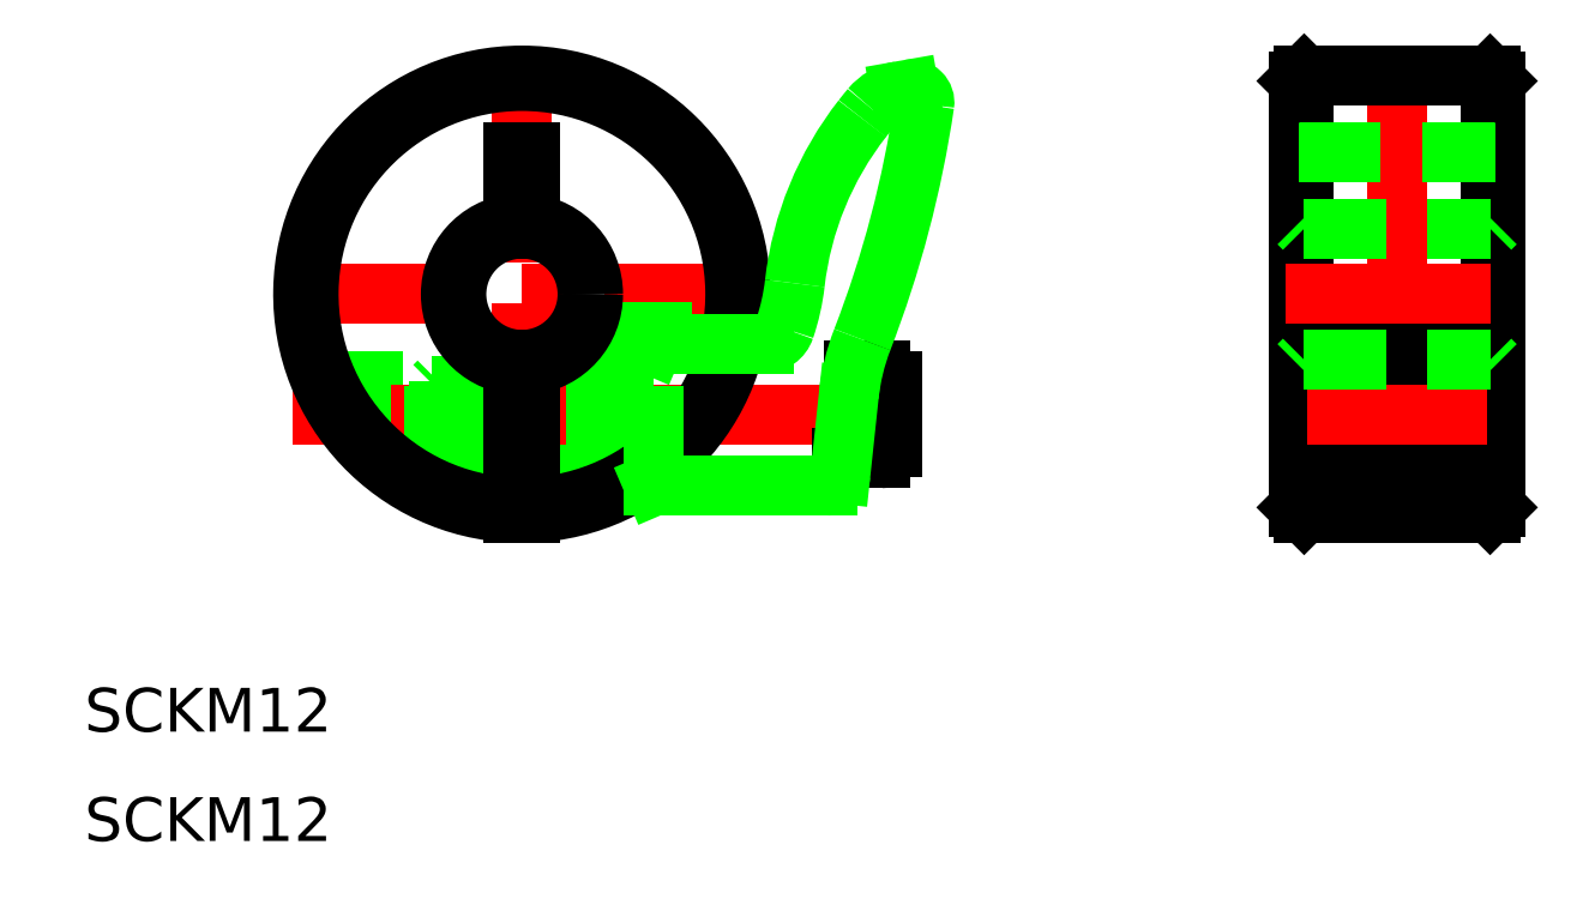
<metadata>
{"format":"dxf","ext":"dxf","renderer":"ezdxf+matplotlib","layout":"modelspace","background":"white","min_lineweight":24,"dpi":150}
</metadata>
<code>
0
SECTION
2
ENTITIES
0
LINE
8
CSLAYER3
10
60
20
91.68
11
60
21
47.32
0
TEXT
8
CSLAYER1
10
20
20
30
40
4
41
0.9988
1
SCKM12
50
0
51
0
7
EASYDRAW_FONT
72
     5
11
42.64
21
30
0
LINE
8
CSLAYER3
10
37.5
20
70
11
82.5
21
70
0
LINE
8
CSLAYER1
10
60.75
20
62.3
11
68
21
62.3
0
LINE
8
CSLAYER1
10
60.75
20
55.7
11
68
21
55.7
0
LINE
8
CSLAYER1
10
41.67
20
62
11
59.25
21
62
0
LINE
8
CSLAYER1
10
45.72
20
56
11
59.25
21
56
0
LINE
8
CSLAYER1
10
68
20
56
11
60.75
21
56
0
LINE
8
CSLAYER1
10
68
20
62
11
60.75
21
62
0
LINE
8
CSLAYER3
10
39.03
20
59
11
98.53
21
59
0
TEXT
8
CSLAYER1
10
20
20
20
40
4
41
0.9988
1
SCKM12
50
0
51
0
7
EASYDRAW_FONT
72
     5
11
42.64
21
20
0
LINE
8
CSLAYER1
10
59.25
20
56.4
11
45.34
21
56.4
0
LINE
8
CSLAYER1
10
59.25
20
61.6
11
41.85
21
61.6
0
LINE
8
CSLAYER1
10
52.4
20
62
11
52.4
21
56
0
LINE
8
CSLAYER1
10
52
20
61.6
11
52
21
56.4
0
LINE
8
CSLAYER1
10
52.4
20
56
11
52
21
56.4
0
LINE
8
CSLAYER1
10
52.4
20
62
11
52
21
61.6
0
LINE
8
CSLAYER1
10
66.8
20
56
11
66.8
21
62
0
LINE
8
CSLAYER1
10
72
20
64
11
68.37
21
64
0
LINE
8
CSLAYER1
10
68.37
20
54
11
68.37
21
64
0
LINE
8
CSLAYER1
10
68
20
54.37
11
68.37
21
54
0
LINE
8
CSLAYER1
10
68
20
63.63
11
68.37
21
64
0
LINE
8
CSLAYER1
10
72
20
54
11
68.37
21
54
0
LINE
8
CSLAYER1
10
68
20
63.63
11
68
21
54.37
0
LINE
8
CSLAYER1
10
59.25
20
62
11
60.75
21
62
0
LINE
8
CSLAYER1
10
59.25
20
56
11
60.75
21
56
0
LINE
8
CSLAYER1
10
68
20
66.5
11
68
21
51.67
0
LINE
8
CSLAYER1
10
68
20
66.5
11
79.69
21
66.5
0
LINE
8
CSLAYER1
10
59.25
20
83
11
59.25
21
75.95
0
LINE
8
CSLAYER1
10
60.75
20
83
11
60.75
21
75.95
0
LINE
8
CSLAYER1
10
59.25
20
83
11
60.72
21
83
0
ARC
8
CSLAYER1
10
60
20
70
40
20
50
-87.85
51
267.9
0
ARC
8
CSLAYER1
10
60
20
70
40
19.5
50
-87.8
51
267.8
0
ARC
8
CSLAYER1
10
60
20
70
40
6
50
0
51
82.82
0
ARC
8
CSLAYER1
10
60
20
70
40
6.5
50
0
51
83.37
0
ARC
8
CSLAYER1
10
60
20
70
40
6.5
50
96.63
51
263.4
0
ARC
8
CSLAYER1
10
60
20
70
40
6
50
97.18
51
262.8
0
ARC
8
CSLAYER1
10
60
20
70
40
6
50
277.2
51
360
0
ARC
8
CSLAYER1
10
60
20
70
40
6.5
50
276.6
51
360
0
LINE
8
CSLAYER1
10
60.75
20
64.05
11
60.75
21
50.01
0
LINE
8
CSLAYER1
10
59.25
20
64.05
11
59.25
21
50.01
0
LINE
8
CSLAYER1
10
149
20
89.5
11
149
21
50.5
0
LINE
8
CSLAYER1
10
148.5
20
90
11
148.5
21
50
0
LINE
8
CSLAYER3
10
140
20
91.3
11
140
21
48.7
0
LINE
8
CSLAYER1
10
131
20
89.5
11
131
21
50.5
0
LINE
8
CSLAYER1
10
131.5
20
90
11
131.5
21
50
0
LINE
8
CSLAYER1
10
148.5
20
50
11
149
21
50.5
0
LINE
8
CSLAYER1
10
131.5
20
50
11
131
21
50.5
0
LINE
8
CSLAYER1
10
131.5
20
50
11
148.5
21
50
0
LINE
8
CSLAYER1
10
138.4
20
51.67
11
141.6
21
51.67
0
CIRCLE
8
CSLAYER1
10
140
20
59
40
2.55
0
CIRCLE
8
CSLAYER1
10
140
20
59
40
3
0
CIRCLE
8
CSLAYER1
10
140
20
59
40
3.3
0
ARC
8
CSLAYER1
10
140
20
59
40
7.5
50
-77.79
51
257.8
0
LINE
8
CSLAYER3
10
131.8
20
59
11
148.2
21
59
0
LINE
8
CSLAYER1
10
131.5
20
64
11
148.5
21
64
0
LINE
8
CSLAYER1
10
131
20
63.5
11
131.5
21
64
0
LINE
8
CSLAYER1
10
148.5
20
64
11
149
21
63.5
0
LINE
8
CSLAYER1
10
131
20
83
11
149
21
83
0
LINE
8
CSLAYER3
10
129.8
20
70
11
150.2
21
70
0
LINE
8
CSLAYER1
10
131.5
20
76
11
148.5
21
76
0
LINE
8
CSLAYER1
10
131.5
20
76
11
131
21
76.5
0
LINE
8
CSLAYER1
10
149
20
76.5
11
148.5
21
76
0
LINE
8
CSLAYER1
10
131.5
20
90
11
148.5
21
90
0
LINE
8
CSLAYER1
10
131
20
89.5
11
131.5
21
90
0
LINE
8
CSLAYER1
10
148.5
20
90
11
149
21
89.5
0
INSERT
8
CSLAYER1
2
BLKF0000
10
0
20
0
30
0
0
ENDSEC
0
EOF

</code>
